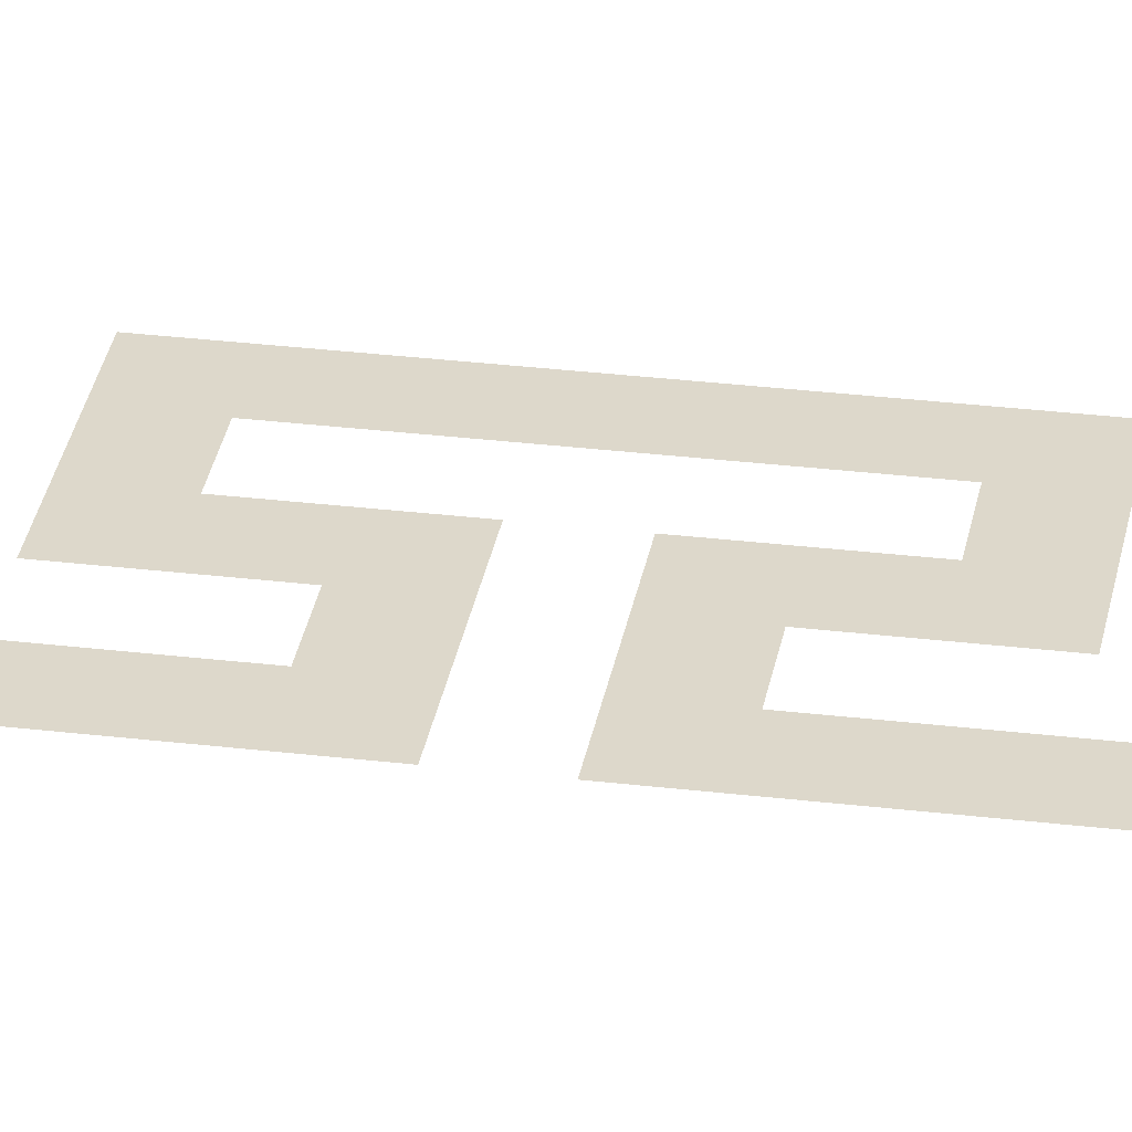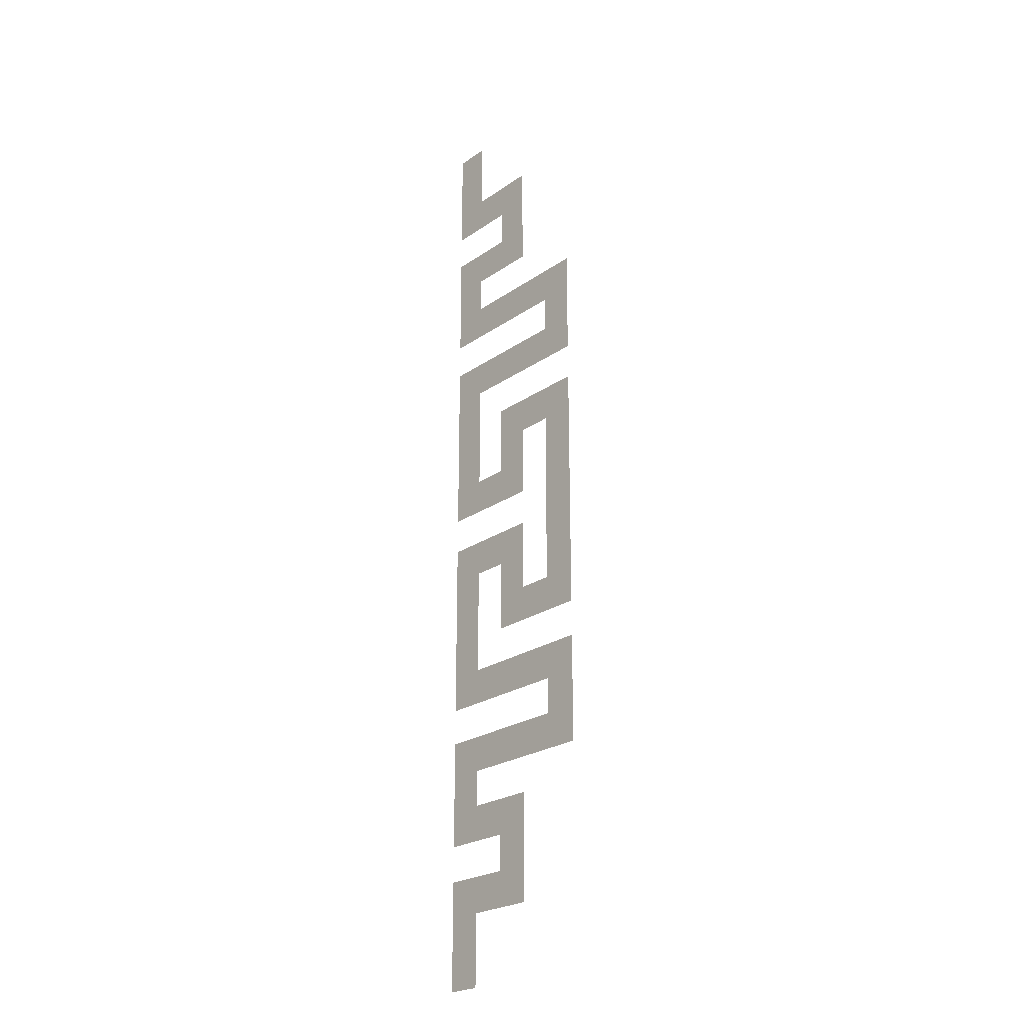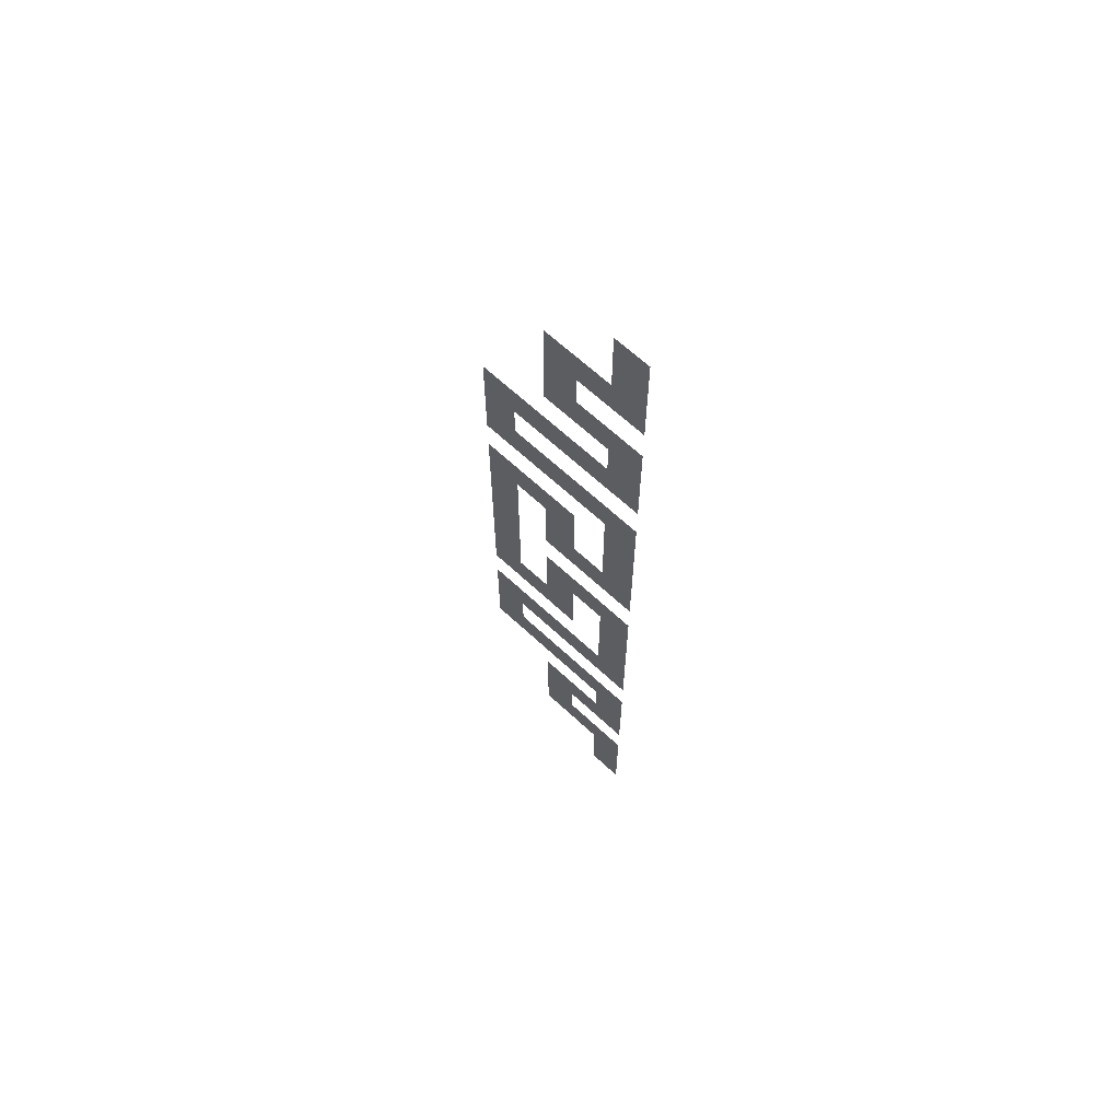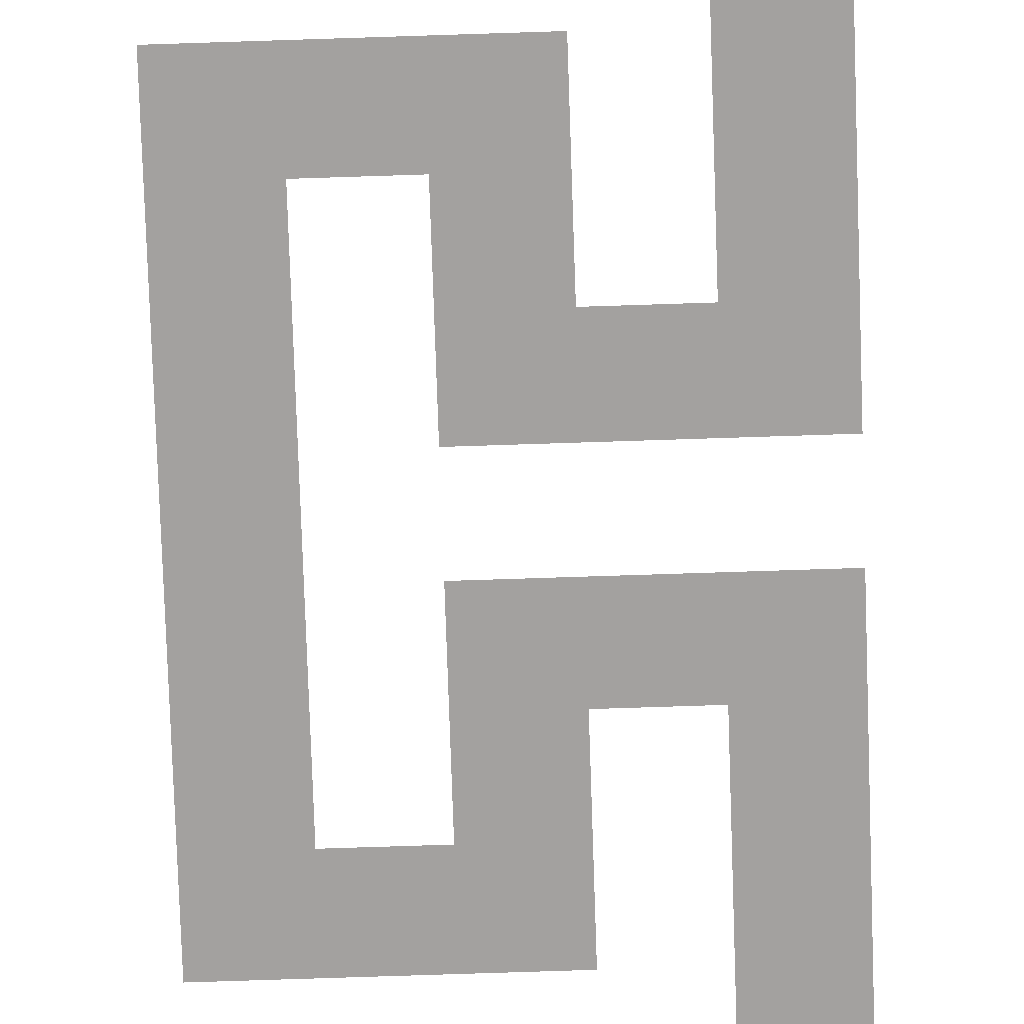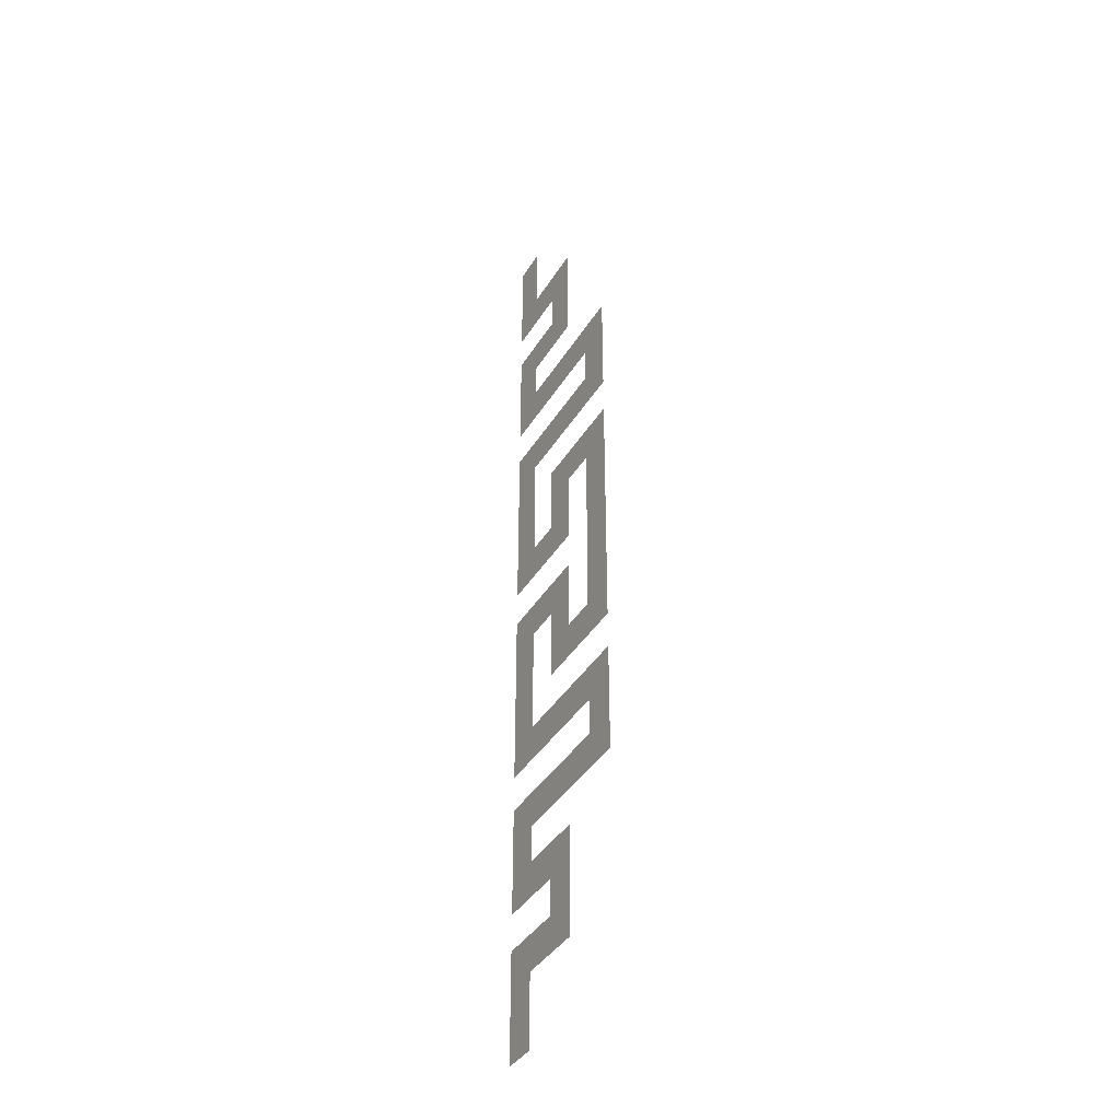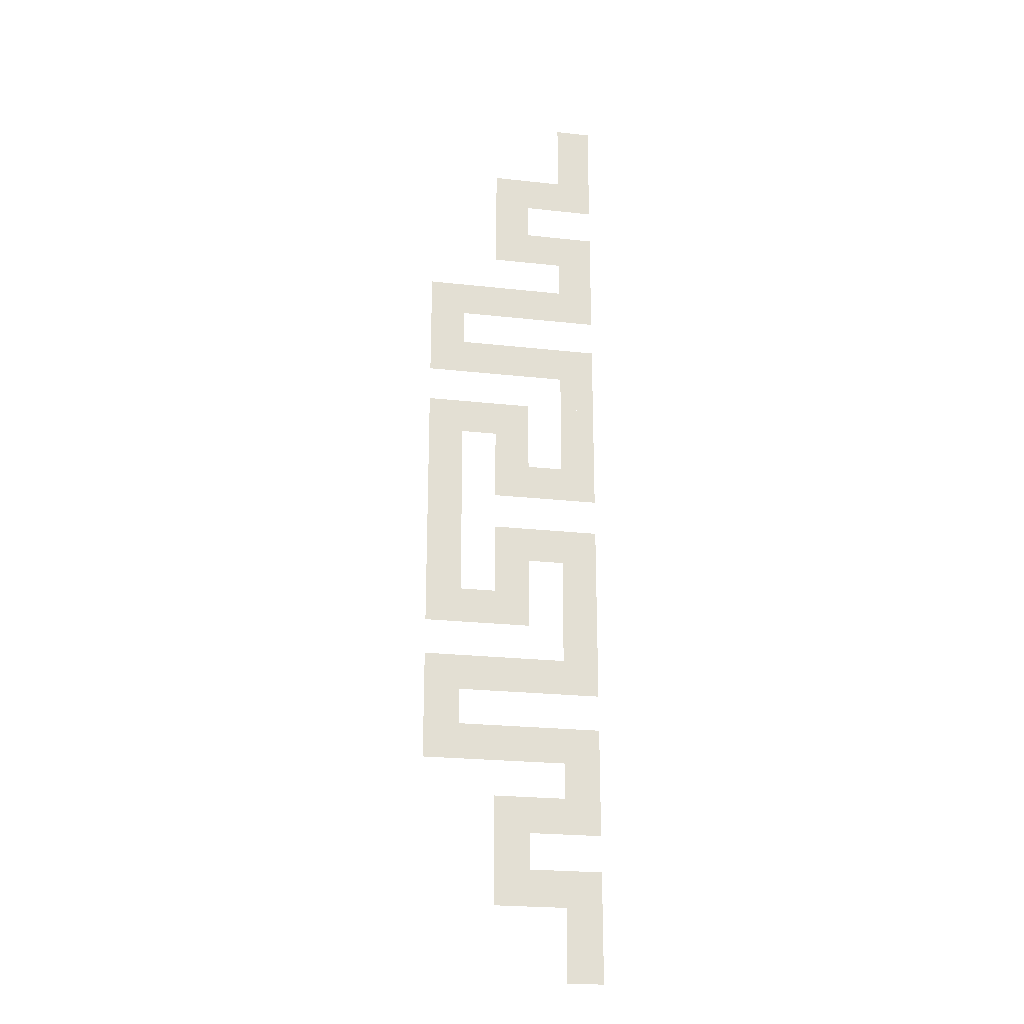
<metadata>
{"format":"obj","ext":"obj","renderer":"f3d","projection":"perspective","resolution":1024,"background":"white","views":[{"elev":31.1,"azim":99.7,"up":"+Y"},{"elev":-23.7,"azim":-131.0,"up":"+Z"},{"elev":66.1,"azim":43.0,"up":"+Z"},{"elev":-72.3,"azim":1.9,"up":"+Y"},{"elev":-39.1,"azim":-118.3,"up":"+Z"},{"elev":-23.0,"azim":-10.8,"up":"+Z"}]}
</metadata>
<code>
g pb_Mesh241862
v 0 0 0
v 0 0 2
v -1 0 2
v -1 0 0
v 0 0 3
v -1 0 3
v -2 0 3
v -2 0 2
v -3 0 3
v -3 0 2
v -2 0 4
v -3 0 4
v -2 0 5
v -3 0 5
v -1 0 4
v -1 0 5
v 0 0 4
v 0 0 5
v 0 0 5
v 0 0.0001001 6
v -1 0.0001001 6
v -1 0 5
v 0 0.0002003 7
v -1 0.0002003 7
v -4 0.0003004 7
v -4 0.0002003 6
v -5 0.0004005 7
v -5 0.0003004 6
v -4 0.0004005 8
v -5 0.0005007 8
v -4 0.0005007 9
v -5 0.0006008 9
v -4 0.0004005 8
v -1 0.0005007 8
v -1 0.0006008 9
v -4 0.0005007 9
v -1 0.0005007 8
v 0 0.0006008 8
v 0 0.000701 9
v -1 0.0006008 9
v 0 0.0008011 12
v -1 0.000701 12
v 0 0.0009012 13
v -1 0.0008011 13
v -1 0.0008011 13
v -2 0.0009012 13
v -2 0.0008011 12
v -1 0.000701 12
v -3 0.001001 13
v -3 0.0009012 12
v -3 0.0009012 12
v -3 0.001001 11
v -2 0.0009012 11
v -2 0.0008011 12
v -3 0.001101 10
v -2 0.001001 10
v -4 0.001101 11
v -4 0.001202 10
v -5 0.001202 11
v -5 0.001302 10
v -4 0.001101 11
v -4 0.001202 11
v -5 0.001302 11
v -5 0.001202 11
v -4 0.001202 11
v -4 0.001302 16
v -5 0.001402 16
v -5 0.001302 11
v -4 0.001402 17
v -5 0.001502 17
v -4 0.001302 16
v -3 0.001402 16
v -3 0.001502 17
v -4 0.001402 17
v -2 0.001502 16
v -2 0.001602 17
v -3 0.001402 16
v -3 0.001502 15
v -2 0.001602 15
v -2 0.001502 16
v -3 0.001602 14
v -2 0.001702 14
v -1 0.001802 14
v -1 0.001702 15
v 0 0.001903 14
v 0 0.001802 15
v 0 0.001802 15
v 0 0.001903 17
v -1 0.001802 17
v -1 0.001702 15
v -1 0 27
v -1 0 25
v 1.526e-05 0 27
v 0 0 25
v -1 0 24
v 0 0 24
v -2 0 25
v -1 0 24
v -1 0 25
v -2 0 24
v -3 0 25
v -2 0 24
v -2 0 25
v -3 0 24
v -3 0 23
v -2 0 23
v -3 0 22
v -2 0 22
v -1 0 22
v -2 0 23
v -2 0 22
v -1 0 23
v 0 0 22
v -1 0 23
v -1 0 22
v 0 0 23
v -1 0.0001001 21
v 0 0 22
v -1 0 22
v -1.526e-05 0.0001001 21
v -1 0.0002003 20
v -1.526e-05 0.0001001 21
v -1.526e-05 0.0002003 20
v -4 0.0002003 21
v -1 0.0002003 20
v -1 0.0001001 21
v -4 0.0003004 20
v -5 0.0003004 21
v -4 0.0003004 20
v -4 0.0002003 21
v -5 0.0004005 20
v -5 0.0005007 19
v -5 0.0004005 20
v -4 0.0004005 19
v -5 0.0006008 18
v -5 0.0005007 19
v -4 0.0005007 18
v -1 0.0006008 18
v -4 0.0004005 19
v -4 0.0005007 18
v -1 0.0005007 19
v -1.526e-05 0.000701 18
v -1 0.0005007 19
v -1 0.0006008 18
v -1.526e-05 0.0006008 19
v -1 0.000701 17
v -1.526e-05 0.000701 18
v -1 0.0006008 18
v -3.052e-05 0.0008011 17
g pb_Mesh241862_0
f 3 2 1
f 4 3 1
f 6 5 2
f 6 2 3
f 8 7 6
f 8 6 3
f 10 9 7
f 10 7 8
f 12 11 7
f 12 7 9
f 14 13 11
f 14 11 12
f 16 15 11
f 16 11 13
f 18 17 15
f 18 15 16
f 21 20 19
f 21 19 22
f 24 23 20
f 24 20 21
f 26 25 24
f 26 24 21
f 28 27 25
f 28 25 26
f 30 29 25
f 30 25 27
f 32 31 29
f 32 29 30
f 35 34 33
f 35 33 36
f 39 38 37
f 39 37 40
f 42 41 39
f 42 39 40
f 44 43 41
f 44 41 42
f 47 46 45
f 47 45 48
f 50 49 46
f 50 46 47
f 53 52 51
f 53 51 54
f 56 55 52
f 56 52 53
f 58 57 52
f 58 52 55
f 60 59 57
f 60 57 58
f 63 62 61
f 63 61 64
f 67 66 65
f 67 65 68
f 70 69 66
f 70 66 67
f 73 72 71
f 73 71 74
f 76 75 72
f 76 72 73
f 79 78 77
f 79 77 80
f 82 81 78
f 82 78 79
f 84 83 82
f 84 82 79
f 86 85 83
f 86 83 84
f 89 88 87
f 89 87 90
f 93 92 91
f 93 94 92
f 92 94 95
f 94 96 95
f 99 98 97
f 98 100 97
f 103 102 101
f 102 104 101
f 104 102 105
f 102 106 105
f 105 106 107
f 106 108 107
f 111 110 109
f 110 112 109
f 115 114 113
f 114 116 113
f 119 118 117
f 118 120 117
f 117 122 121
f 122 123 121
f 126 125 124
f 125 127 124
f 130 129 128
f 129 131 128
f 133 129 132
f 129 134 132
f 136 134 135
f 134 137 135
f 140 139 138
f 139 141 138
f 144 143 142
f 143 145 142
f 148 147 146
f 147 149 146

</code>
